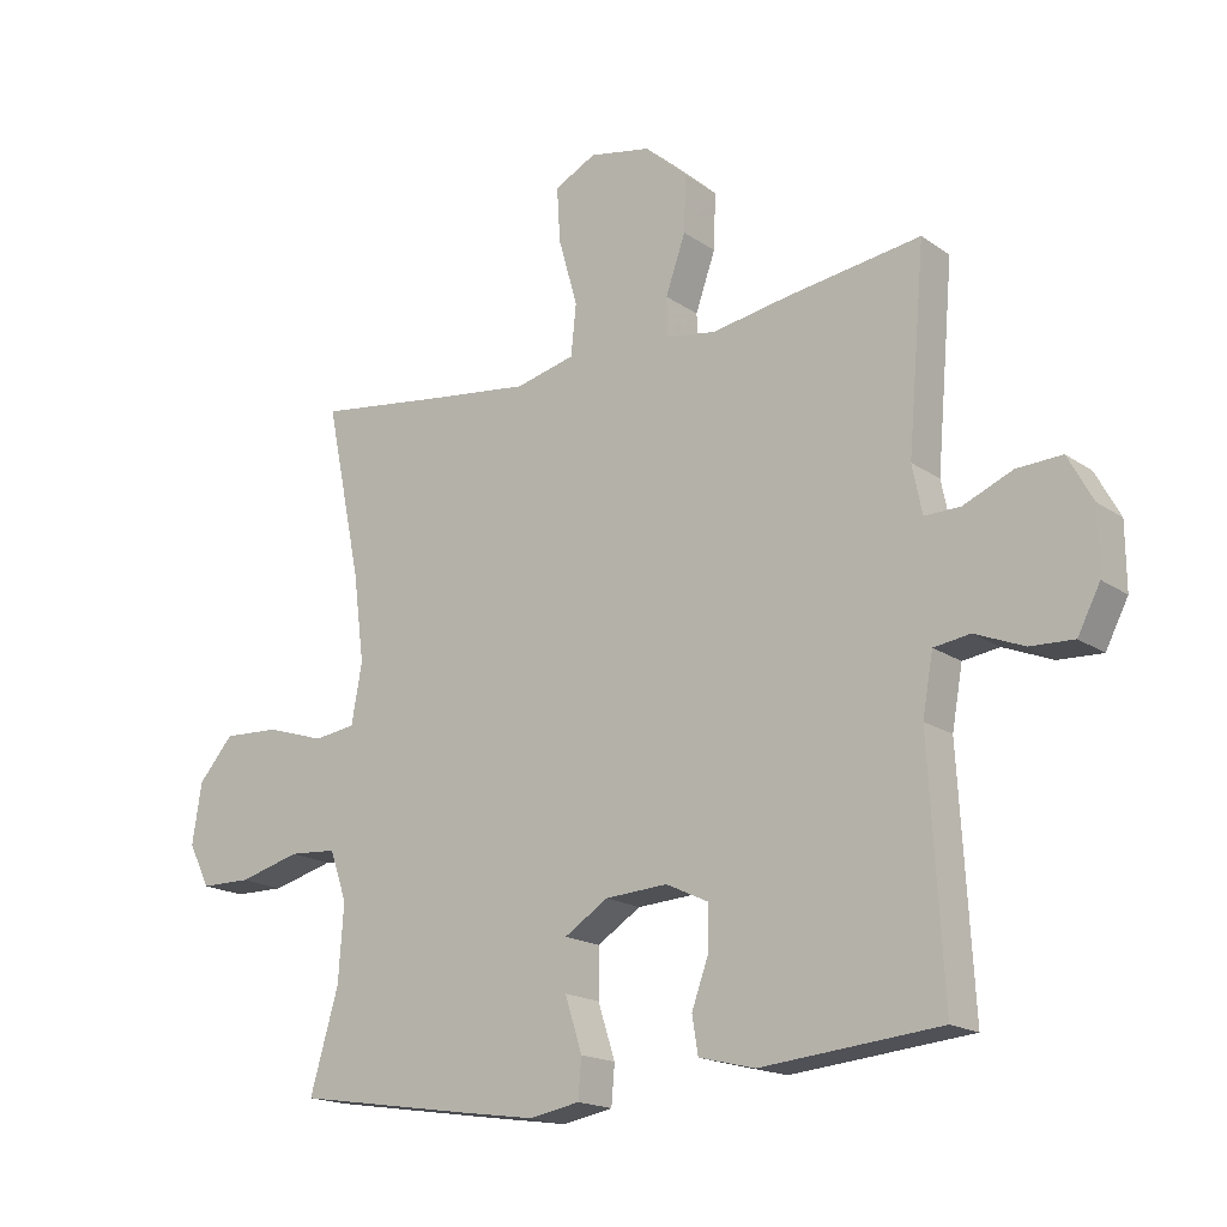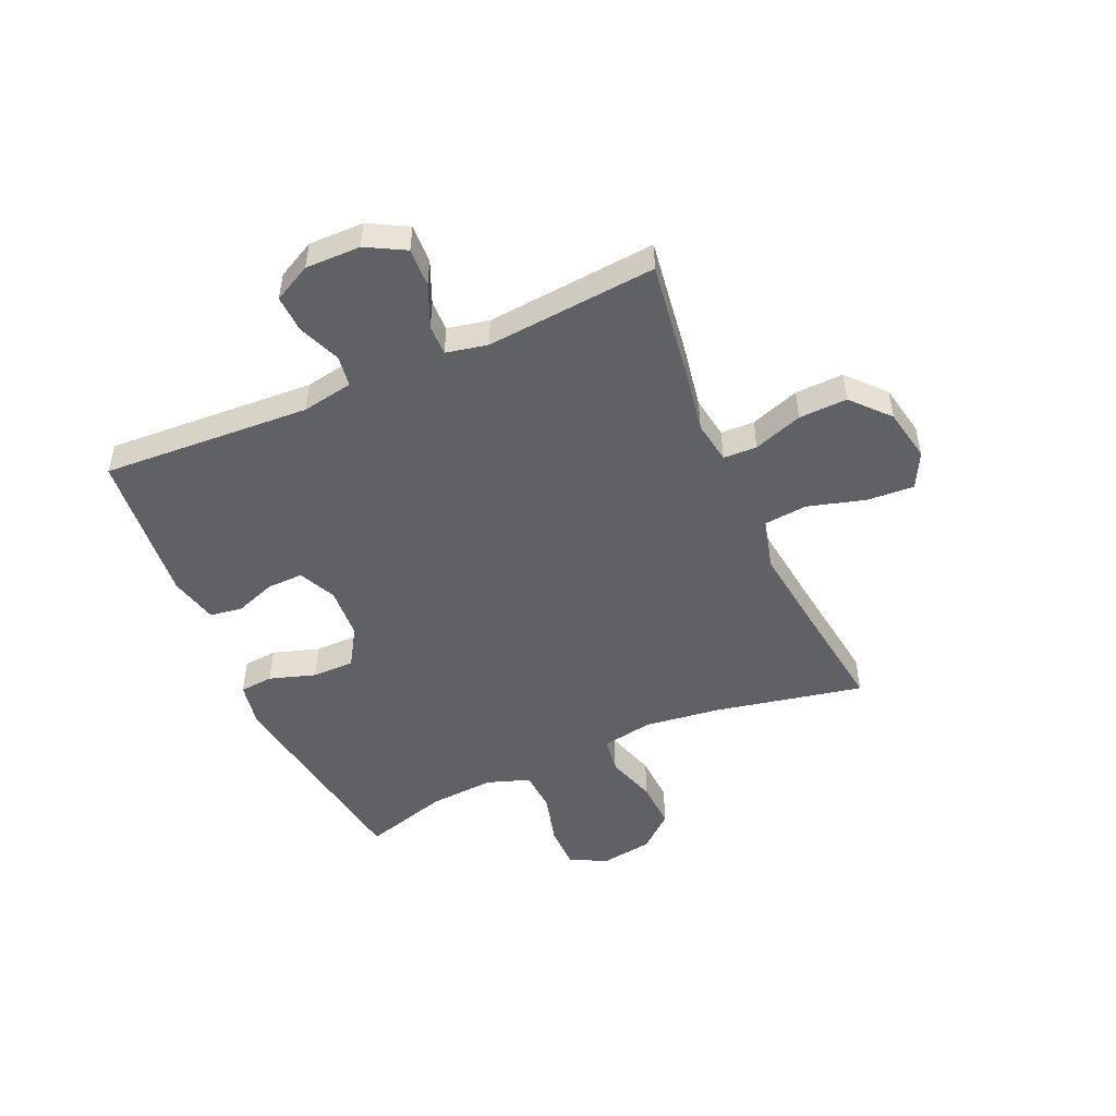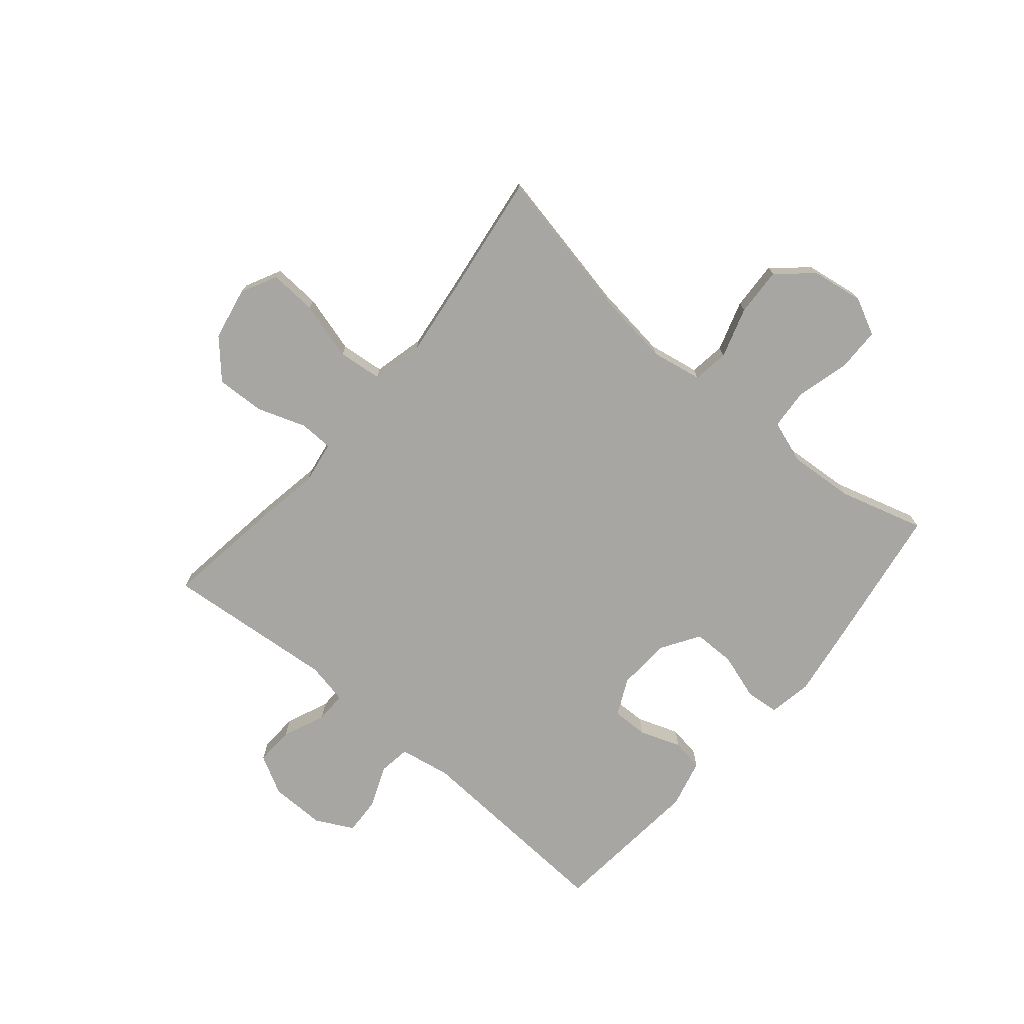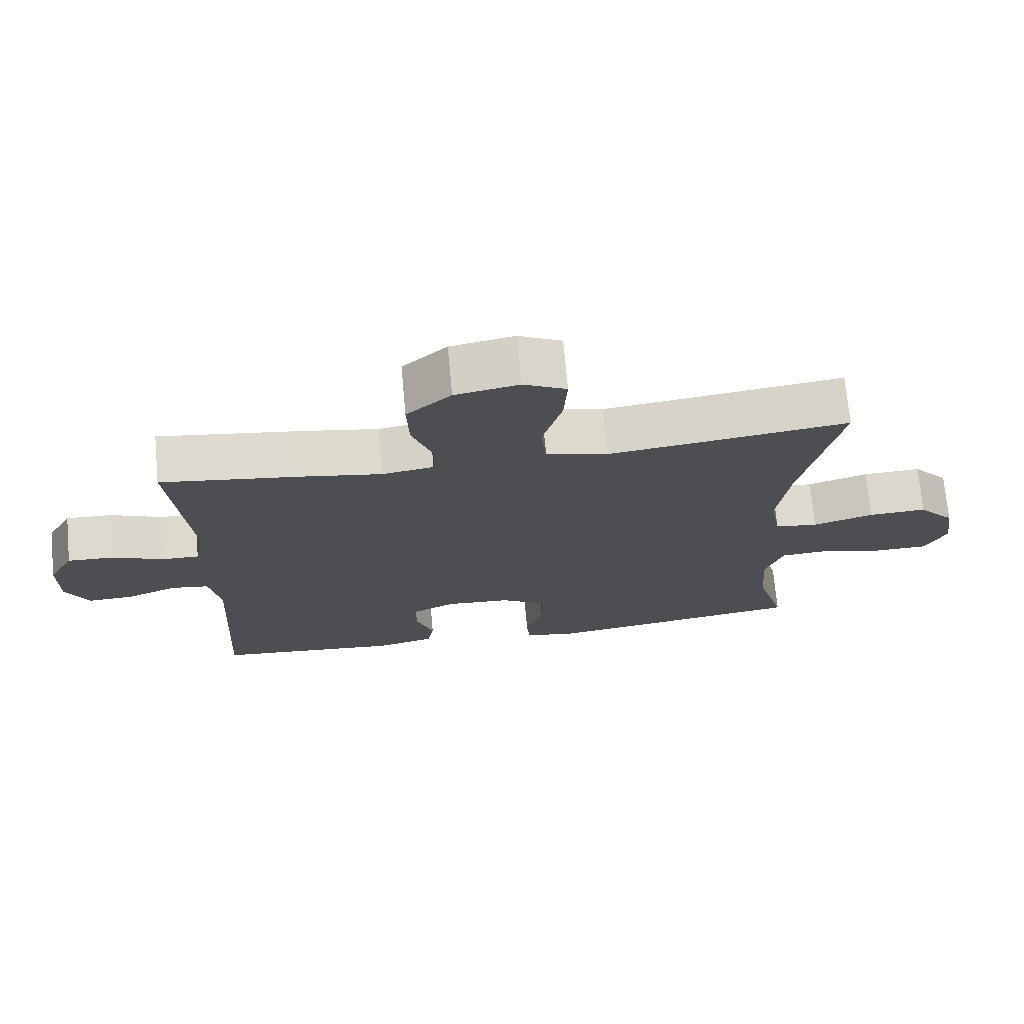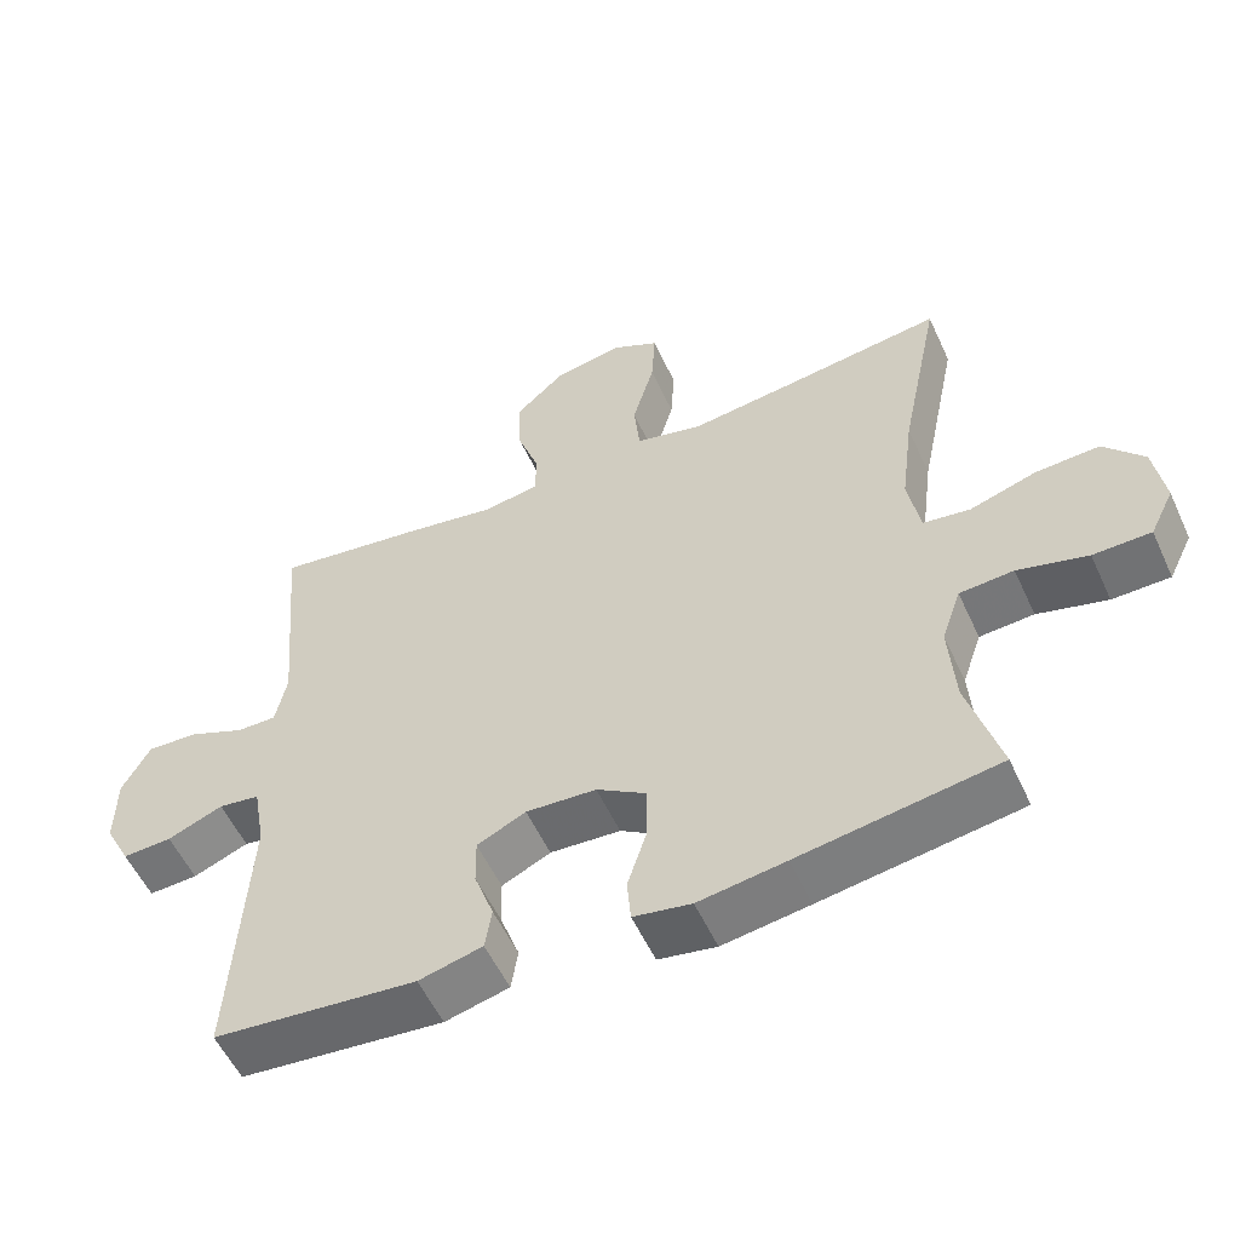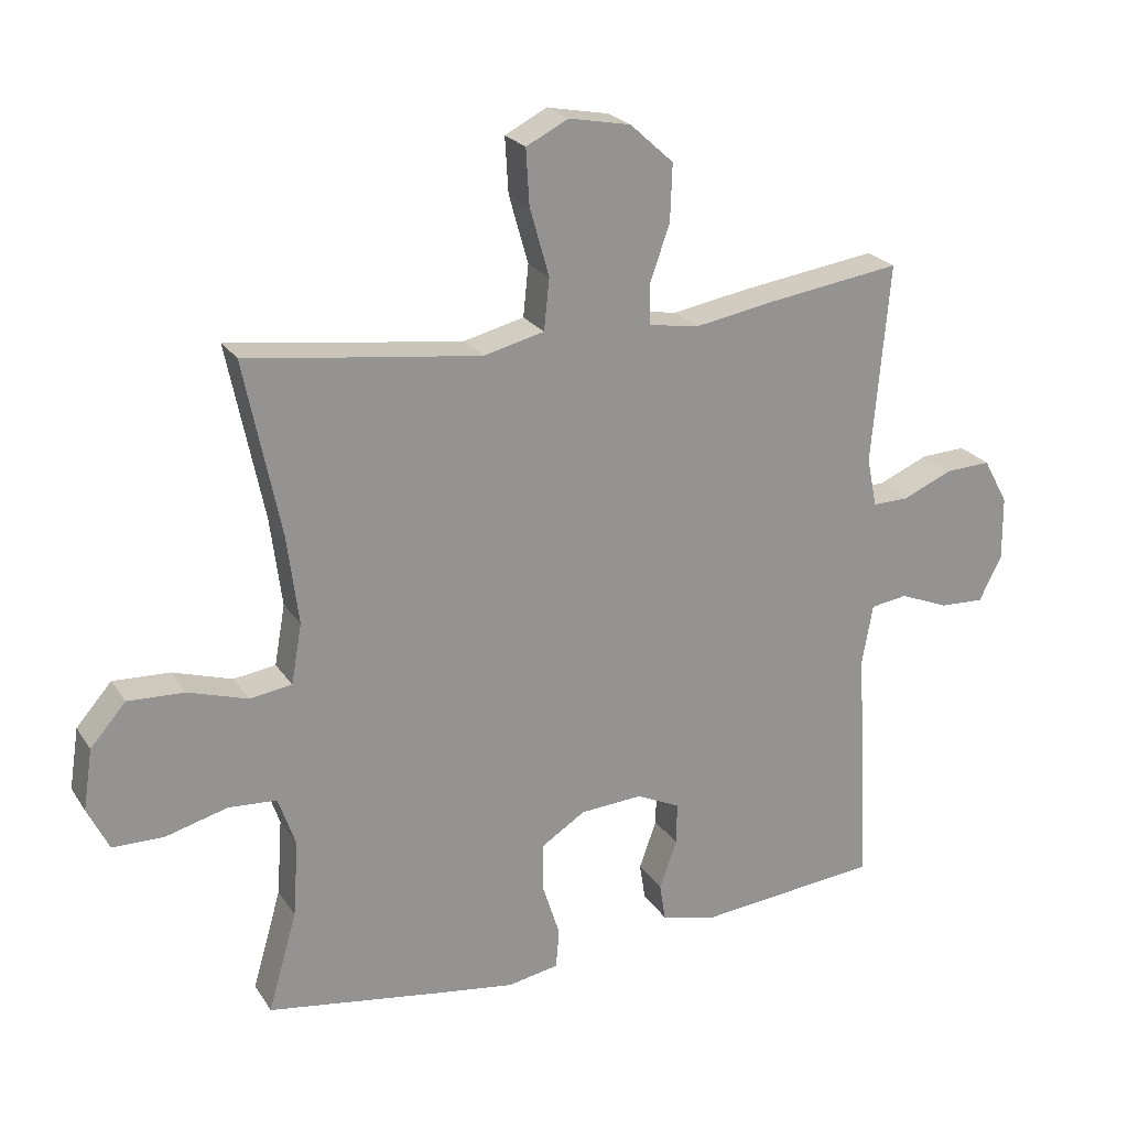
<metadata>
{"format":"obj","ext":"obj","renderer":"f3d","projection":"perspective","resolution":1024,"background":"white","views":[{"elev":-17.6,"azim":-143.1,"up":"+Z"},{"elev":-49.5,"azim":-66.1,"up":"+Y"},{"elev":-74.0,"azim":49.9,"up":"+Y"},{"elev":72.3,"azim":-5.2,"up":"+Z"},{"elev":-55.2,"azim":24.5,"up":"+Z"},{"elev":23.1,"azim":155.1,"up":"+Z"}]}
</metadata>
<code>
v -0.5 0.07 -0.5
v -0.479 0.07 -0.133
v -0.495 0.07 -0.043
v -0.55 0.07 -0.035
v -0.624 0.07 -0.065
v -0.69 0.07 -0.068
v -0.724 0.07 -0.002
v -0.723 0.07 0.095
v -0.686 0.07 0.163
v -0.618 0.07 0.16
v -0.543 0.07 0.128
v -0.489 0.07 0.127
v -0.474 0.07 0.2
v -0.5 0.07 0.5
v -0.296 0.07 0.471
v -0.18 0.07 0.451
v -0.105 0.07 0.463
v -0.103 0.07 0.522
v -0.133 0.07 0.608
v -0.136 0.07 0.693
v -0.071 0.07 0.752
v 0.022 0.07 0.77
v 0.085 0.07 0.738
v 0.08 0.07 0.655
v 0.051 0.07 0.553
v 0.059 0.07 0.476
v 0.149 0.07 0.454
v 0.285 0.07 0.471
v 0.5 0.07 0.5
v 0.446 0.07 0.238
v 0.429 0.07 0.105
v 0.445 0.07 0.015
v 0.508 0.07 0.006
v 0.597 0.07 0.034
v 0.682 0.07 0.038
v 0.735 0.07 -0.023
v 0.749 0.07 -0.114
v 0.717 0.07 -0.179
v 0.64 0.07 -0.18
v 0.547 0.07 -0.155
v 0.475 0.07 -0.16
v 0.449 0.07 -0.235
v 0.457 0.07 -0.35
v 0.5 0.07 -0.5
v 0.235 0.07 -0.541
v 0.119 0.07 -0.558
v 0.042 0.07 -0.544
v 0.037 0.07 -0.485
v 0.063 0.07 -0.404
v 0.063 0.07 -0.33
v -0.003 0.07 -0.288
v -0.097 0.07 -0.282
v -0.162 0.07 -0.313
v -0.161 0.07 -0.376
v -0.135 0.07 -0.449
v -0.144 0.07 -0.505
v -0.229 0.07 -0.526
v -0.5 0 -0.5
v -0.479 0 -0.133
v -0.495 0 -0.043
v -0.55 0 -0.035
v -0.624 0 -0.065
v -0.69 0 -0.068
v -0.724 0 -0.002
v -0.723 0 0.095
v -0.686 0 0.163
v -0.618 0 0.16
v -0.543 0 0.128
v -0.489 0 0.127
v -0.474 0 0.2
v -0.5 0 0.5
v -0.296 0 0.471
v -0.18 0 0.451
v -0.105 0 0.463
v -0.103 0 0.522
v -0.133 0 0.608
v -0.136 0 0.693
v -0.071 0 0.752
v 0.022 0 0.77
v 0.085 0 0.738
v 0.08 0 0.655
v 0.051 0 0.553
v 0.059 0 0.476
v 0.149 0 0.454
v 0.285 0 0.471
v 0.5 0 0.5
v 0.446 0 0.238
v 0.429 0 0.105
v 0.445 0 0.015
v 0.508 0 0.006
v 0.597 0 0.034
v 0.682 0 0.038
v 0.735 0 -0.023
v 0.749 0 -0.114
v 0.717 0 -0.179
v 0.64 0 -0.18
v 0.547 0 -0.155
v 0.475 0 -0.16
v 0.449 0 -0.235
v 0.457 0 -0.35
v 0.5 0 -0.5
v 0.235 0 -0.541
v 0.119 0 -0.558
v 0.042 0 -0.544
v 0.037 0 -0.485
v 0.063 0 -0.404
v 0.063 0 -0.33
v -0.003 0 -0.288
v -0.097 0 -0.282
v -0.162 0 -0.313
v -0.161 0 -0.376
v -0.135 0 -0.449
v -0.144 0 -0.505
v -0.229 0 -0.526
f 57 1 2
f 56 57 2
f 55 56 2
f 54 55 2
f 53 54 2 3
f 52 53 3
f 51 52 3
f 47 48 49
f 46 47 49
f 45 46 49
f 44 45 49
f 43 44 49
f 42 43 49 50
f 41 42 50 51
f 38 39 40
f 37 38 40
f 36 37 40
f 35 36 40
f 34 35 40
f 33 34 40
f 32 33 40 41
f 41 51 3
f 32 41 3
f 31 32 3
f 28 29 30
f 31 3 4
f 30 31 4
f 28 30 4
f 27 28 4
f 23 24 25
f 22 23 25
f 21 22 25
f 20 21 25
f 19 20 25
f 18 19 25
f 17 18 25 26
f 27 4 5
f 26 27 5
f 17 26 5
f 16 17 5
f 13 14 15 16
f 9 10 11
f 8 9 11
f 7 8 11
f 6 7 11
f 5 6 11
f 5 11 12
f 16 5 12
f 12 13 16
f 59 58 114
f 59 114 113
f 59 113 112
f 59 112 111
f 60 59 111 110
f 60 110 109
f 60 109 108
f 106 105 104
f 106 104 103
f 106 103 102
f 106 102 101
f 106 101 100
f 107 106 100 99
f 108 107 99 98
f 97 96 95
f 97 95 94
f 97 94 93
f 97 93 92
f 97 92 91
f 97 91 90
f 98 97 90 89
f 60 108 98
f 60 98 89
f 60 89 88
f 87 86 85
f 61 60 88
f 61 88 87
f 61 87 85
f 61 85 84
f 82 81 80
f 82 80 79
f 82 79 78
f 82 78 77
f 82 77 76
f 82 76 75
f 83 82 75 74
f 62 61 84
f 62 84 83
f 62 83 74
f 62 74 73
f 73 72 71 70
f 68 67 66
f 68 66 65
f 68 65 64
f 68 64 63
f 68 63 62
f 69 68 62
f 69 62 73
f 73 70 69
f 1 58 59 2
f 2 59 60 3
f 3 60 61 4
f 4 61 62 5
f 5 62 63 6
f 6 63 64 7
f 7 64 65 8
f 8 65 66 9
f 9 66 67 10
f 10 67 68 11
f 11 68 69 12
f 12 69 70 13
f 13 70 71 14
f 14 71 72 15
f 15 72 73 16
f 16 73 74 17
f 17 74 75 18
f 18 75 76 19
f 19 76 77 20
f 20 77 78 21
f 21 78 79 22
f 22 79 80 23
f 23 80 81 24
f 24 81 82 25
f 25 82 83 26
f 26 83 84 27
f 27 84 85 28
f 28 85 86 29
f 29 86 87 30
f 30 87 88 31
f 31 88 89 32
f 32 89 90 33
f 33 90 91 34
f 34 91 92 35
f 35 92 93 36
f 36 93 94 37
f 37 94 95 38
f 38 95 96 39
f 39 96 97 40
f 40 97 98 41
f 41 98 99 42
f 42 99 100 43
f 43 100 101 44
f 44 101 102 45
f 45 102 103 46
f 46 103 104 47
f 47 104 105 48
f 48 105 106 49
f 49 106 107 50
f 50 107 108 51
f 51 108 109 52
f 52 109 110 53
f 53 110 111 54
f 54 111 112 55
f 55 112 113 56
f 56 113 114 57
f 57 114 58 1

</code>
